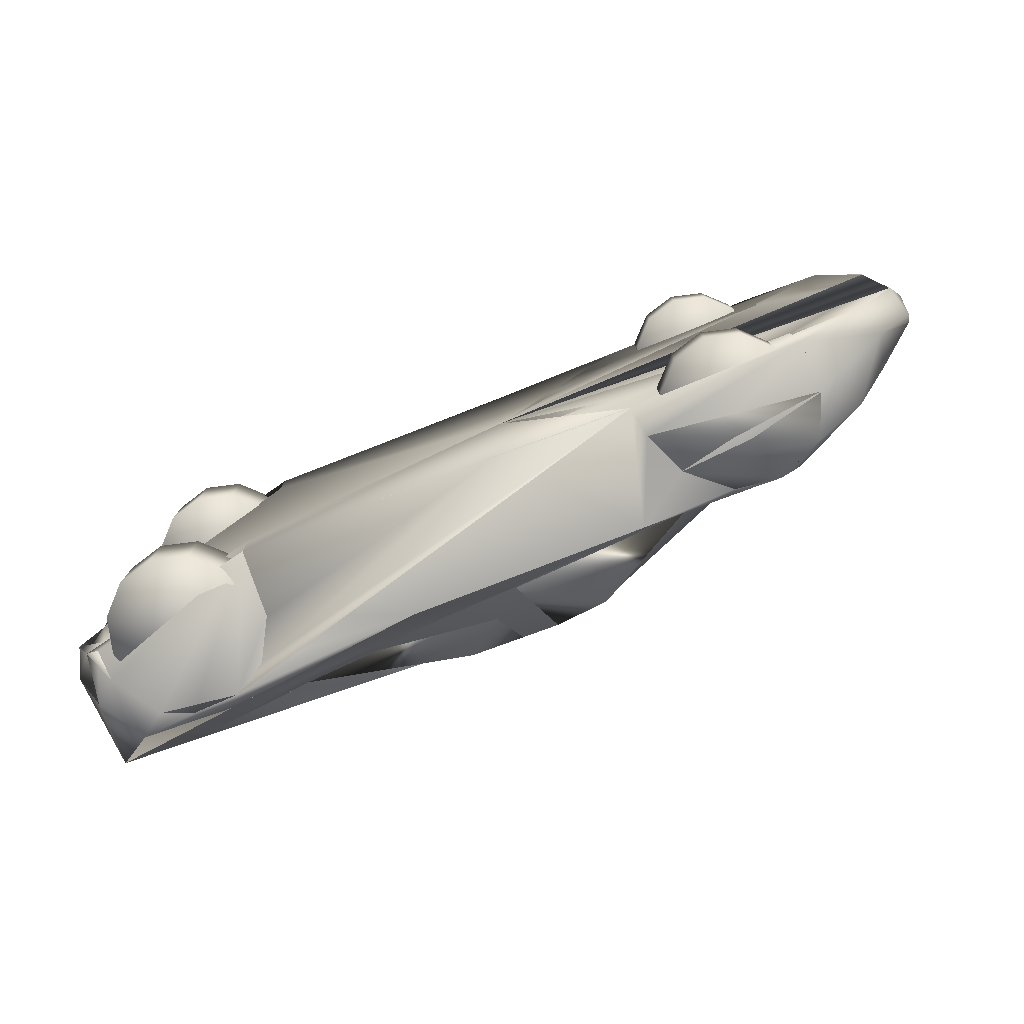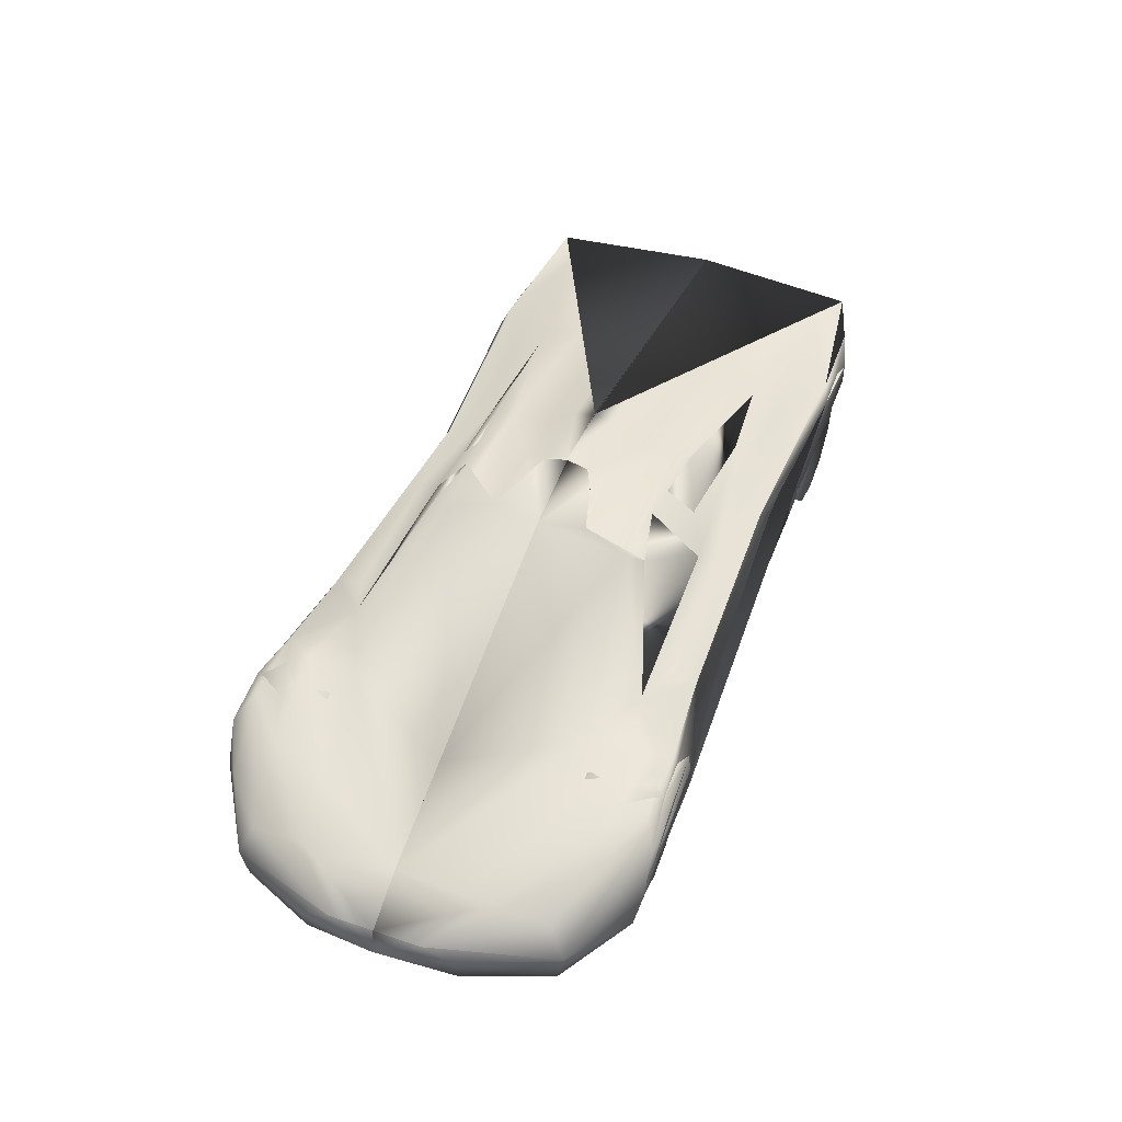
<metadata>
{"format":"obj","ext":"obj","renderer":"f3d","projection":"perspective","resolution":1024,"background":"white","views":[{"elev":-77.8,"azim":22.2,"up":"+Z"},{"elev":45.3,"azim":111.4,"up":"+Y"}]}
</metadata>
<code>
v 0.9176 0.05958 0.08064
v 0.8397 0.06261 0.03514
v 0.8405 0.1136 0.02503
v 0.8219 0.1587 0.02523
v 0.7755 0.1802 0.03059
v 0.7285 0.1743 0.03372
v 0.687 0.1382 0.03413
v 0.6685 0.09314 0.03737
v 0.6633 0.0613 0.03888
v 0.5242 0.05847 0.05374
v 0.2486 0.05321 0.06042
v 0.2445 0.1238 0.05708
v 0.2223 0.1647 0.04929
v 0.1873 0.1851 0.04444
v 0.139 0.1869 0.04626
v 0.1059 0.1739 0.04515
v 0.06595 0.09517 0.07366
v 0.05129 0.09517 0.08175
v 0.956 0.06696 0.1626
v 0.03005 0.1044 0.2412
v 0.03005 0.1057 0.1445
v 0.03005 0.09527 0.1348
v 0.8397 0.06261 0.1075
v 0.8405 0.139 0.1075
v 0.7755 0.1802 0.1075
v 0.687 0.1382 0.1075
v 0.6633 0.0613 0.1075
v 0.2486 0.05321 0.1075
v 0.2223 0.1647 0.1075
v 0.1059 0.1739 0.1075
v 0.06595 0.09517 0.1075
v 0.5242 0.05847 0.2412
v 0.9581 0.06989 0.2412
v 0.07262 0.1244 0.05162
v 0.9176 0.05958 0.4017
v 0.8397 0.06261 0.4472
v 0.8405 0.1136 0.4574
v 0.8219 0.1587 0.4572
v 0.7755 0.1802 0.4518
v 0.7285 0.1743 0.4487
v 0.687 0.1382 0.4483
v 0.6685 0.09314 0.445
v 0.6633 0.0613 0.4435
v 0.5242 0.05847 0.4286
v 0.2486 0.05321 0.422
v 0.2445 0.1238 0.4253
v 0.2223 0.1647 0.4331
v 0.1873 0.1851 0.4379
v 0.139 0.1869 0.4361
v 0.1059 0.1739 0.4372
v 0.06595 0.09517 0.4087
v 0.05129 0.09517 0.4006
v 0.956 0.06696 0.3198
v 0.03005 0.1044 0.2412
v 0.03005 0.1057 0.3378
v 0.03005 0.09527 0.3476
v 0.8397 0.06261 0.3749
v 0.8405 0.139 0.3749
v 0.7755 0.1802 0.3749
v 0.687 0.1382 0.3749
v 0.6633 0.0613 0.3749
v 0.2486 0.05321 0.3749
v 0.2223 0.1647 0.3749
v 0.1059 0.1739 0.3749
v 0.06595 0.09517 0.3749
v 0.5242 0.05847 0.2412
v 0.9581 0.06989 0.2412
v 0.07262 0.1244 0.4308
v 0.9192 0.09132 0.07427
v 0.969 0.1169 0.2412
v 0.9669 0.1136 0.1939
v 0.9581 0.06994 0.2412
v 0.975 0.091 0.2412
v 0.9654 0.1011 0.1643
v 0.9559 0.06694 0.1627
v 0.9192 0.09132 0.4081
v 0.969 0.1169 0.2412
v 0.9669 0.1136 0.2885
v 0.9581 0.06994 0.2412
v 0.975 0.091 0.2412
v 0.9654 0.1011 0.3181
v 0.9559 0.06694 0.3197
v 0.6314 0.18 0.04768
v 0.7218 0.1797 0.03878
v 0.7958 0.1789 0.03999
v 0.8744 0.1461 0.05213
v 0.6741 0.1904 0.08903
v 0.969 0.1169 0.2412
v 0.9171 0.1442 0.2412
v 0.8133 0.1808 0.2412
v 0.5631 0.2676 0.2412
v 0.482 0.2827 0.2412
v 0.5649 0.2578 0.1278
v 0.5661 0.2601 0.1493
v 0.5575 0.2726 0.1925
v 0.5029 0.274 0.2085
v 0.4858 0.2805 0.2181
v 0.7451 0.1827 0.122
v 0.8555 0.1581 0.1409
v 0.9173 0.1381 0.1458
v 0.9669 0.1136 0.1938
v 0.9118 0.1283 0.09015
v 0.7449 0.1891 0.07327
v 0.8375 0.1694 0.07853
v 0.6314 0.18 0.4347
v 0.7218 0.1797 0.4436
v 0.7958 0.1789 0.4424
v 0.8744 0.1461 0.4303
v 0.6741 0.1904 0.3934
v 0.969 0.1169 0.2412
v 0.9171 0.1442 0.2412
v 0.8133 0.1808 0.2412
v 0.5631 0.2676 0.2412
v 0.482 0.2827 0.2412
v 0.5649 0.2578 0.3546
v 0.5661 0.2601 0.3331
v 0.5575 0.2726 0.2899
v 0.5029 0.274 0.2738
v 0.4858 0.2805 0.2642
v 0.7451 0.1827 0.3604
v 0.8555 0.1581 0.3415
v 0.9173 0.1381 0.3366
v 0.9669 0.1136 0.2885
v 0.9118 0.1283 0.3922
v 0.7449 0.1891 0.4091
v 0.8375 0.1694 0.4039
v 0.02732 0.2178 0.2413
v 0.04219 0.217 0.1348
v 0.04279 0.2152 0.06972
v 0.04017 0.1699 0.2412
v 0.04017 0.1699 0.1083
v 0.04532 0.1464 0.06679
v 0.05028 0.1546 0.1032
v 0.05028 0.1546 0.2412
v 0.025 0.1381 0.2412
v 0.025 0.1383 0.1177
v 0.02803 0.1202 0.09815
v 0.03005 0.1043 0.2412
v 0.03005 0.1057 0.1445
v 0.03005 0.09522 0.1349
v 0.02732 0.2178 0.2411
v 0.04219 0.217 0.3476
v 0.04279 0.2152 0.4127
v 0.04017 0.1699 0.2411
v 0.04017 0.1699 0.3741
v 0.04532 0.1464 0.4156
v 0.05028 0.1546 0.3792
v 0.05028 0.1546 0.2412
v 0.025 0.1381 0.2412
v 0.025 0.1383 0.3647
v 0.02803 0.1202 0.3842
v 0.03005 0.1043 0.2412
v 0.03005 0.1057 0.3379
v 0.03005 0.09522 0.3475
v 0.7551 0.1625 0.04212
v 0.7894 0.1533 0.04212
v 0.8146 0.1281 0.04212
v 0.8238 0.09375 0.04212
v 0.8146 0.05937 0.04212
v 0.7894 0.0342 0.04212
v 0.7551 0.025 0.04212
v 0.7207 0.0342 0.04212
v 0.6955 0.05937 0.04212
v 0.6863 0.09375 0.04212
v 0.6955 0.1281 0.04212
v 0.7207 0.1533 0.04212
v 0.7551 0.09375 0.04212
v 0.7551 0.1625 0.4403
v 0.7894 0.1533 0.4403
v 0.8146 0.1281 0.4403
v 0.8238 0.09375 0.4403
v 0.8146 0.05937 0.4403
v 0.7894 0.0342 0.4403
v 0.7551 0.025 0.4403
v 0.7207 0.0342 0.4403
v 0.6955 0.05937 0.4403
v 0.6863 0.09375 0.4403
v 0.6955 0.1281 0.4403
v 0.7207 0.1533 0.4403
v 0.7551 0.09375 0.4403
v 0.7551 0.1625 0.0866
v 0.7894 0.1533 0.0866
v 0.8146 0.1281 0.0866
v 0.8238 0.09375 0.0866
v 0.8146 0.05937 0.0866
v 0.7894 0.0342 0.0866
v 0.7551 0.025 0.0866
v 0.7207 0.0342 0.0866
v 0.6955 0.05937 0.0866
v 0.6863 0.09375 0.0866
v 0.6955 0.1281 0.0866
v 0.7207 0.1533 0.0866
v 0.7551 0.09375 0.0866
v 0.159 0.1757 0.05748
v 0.1964 0.1657 0.05748
v 0.2238 0.1383 0.05748
v 0.2338 0.1009 0.05748
v 0.2238 0.06352 0.05748
v 0.1964 0.03612 0.05748
v 0.159 0.02611 0.05748
v 0.1216 0.03612 0.05748
v 0.09416 0.06352 0.05748
v 0.08415 0.1009 0.05748
v 0.09416 0.1383 0.05748
v 0.1216 0.1657 0.05748
v 0.159 0.1757 0.1222
v 0.1964 0.1657 0.1222
v 0.2238 0.1383 0.1222
v 0.2338 0.1009 0.1222
v 0.2238 0.06352 0.1222
v 0.1964 0.03612 0.1222
v 0.159 0.02611 0.1222
v 0.1216 0.03612 0.1222
v 0.09416 0.06352 0.1222
v 0.08415 0.1009 0.1222
v 0.09416 0.1383 0.1222
v 0.1216 0.1657 0.1222
v 0.159 0.1009 0.1222
v 0.7551 0.1625 0.3958
v 0.7894 0.1533 0.3958
v 0.8146 0.1281 0.3958
v 0.8238 0.09375 0.3958
v 0.8146 0.05937 0.3958
v 0.7894 0.0342 0.3958
v 0.7551 0.025 0.3958
v 0.7207 0.0342 0.3958
v 0.6955 0.05937 0.3958
v 0.6863 0.09375 0.3958
v 0.6955 0.1281 0.3958
v 0.7207 0.1533 0.3958
v 0.7551 0.09375 0.3958
v 0.159 0.1757 0.4249
v 0.1964 0.1657 0.4249
v 0.2238 0.1383 0.4249
v 0.2338 0.1009 0.4249
v 0.2238 0.06352 0.4249
v 0.1964 0.03612 0.4249
v 0.159 0.02611 0.4249
v 0.1216 0.03612 0.4249
v 0.09416 0.06352 0.4249
v 0.08415 0.1009 0.4249
v 0.09416 0.1383 0.4249
v 0.1216 0.1657 0.4249
v 0.159 0.1757 0.3602
v 0.1964 0.1657 0.3602
v 0.2238 0.1383 0.3602
v 0.2338 0.1009 0.3602
v 0.2238 0.06352 0.3602
v 0.1964 0.03612 0.3602
v 0.159 0.02611 0.3602
v 0.1216 0.03612 0.3602
v 0.09416 0.06352 0.3602
v 0.08415 0.1009 0.3602
v 0.09416 0.1383 0.3602
v 0.1216 0.1657 0.3602
v 0.159 0.1009 0.3602
v 0.159 0.1009 0.05748
v 0.159 0.1009 0.4249
v 0.07748 0.1938 0.05516
v 0.1749 0.1975 0.05061
v 0.381 0.179 0.06072
v 0.4851 0.2002 0.0956
v 0.2428 0.218 0.1157
v 0.4123 0.2608 0.134
v 0.507 0.2656 0.1406
v 0.631 0.1844 0.0741
v 0.4853 0.1947 0.07612
v 0.2491 0.2047 0.08661
v 0.1525 0.2198 0.08573
v 0.08288 0.2118 0.08998
v 0.07809 0.2197 0.1348
v 0.194 0.2172 0.1529
v 0.4127 0.2604 0.1531
v 0.5661 0.26 0.1493
v 0.5575 0.2726 0.1925
v 0.5029 0.2741 0.2085
v 0.4858 0.2805 0.2182
v 0.4078 0.2781 0.2204
v 0.1638 0.2339 0.2206
v 0.06705 0.2214 0.2206
v 0.06995 0.2188 0.1997
v 0.1698 0.2227 0.2034
v 0.4216 0.2698 0.198
v 0.4794 0.2746 0.1965
v 0.48 0.2836 0.2407
v 0.4039 0.2804 0.2418
v 0.162 0.2364 0.2422
v 0.06498 0.2226 0.2424
v 0.04215 0.217 0.1348
v 0.3665 0.1997 0.09848
v 0.07748 0.1938 0.4272
v 0.1749 0.1975 0.4318
v 0.381 0.179 0.4217
v 0.4851 0.2002 0.3868
v 0.2428 0.218 0.3667
v 0.4123 0.2608 0.3484
v 0.507 0.2656 0.3418
v 0.631 0.1844 0.4083
v 0.4853 0.1947 0.4063
v 0.2491 0.2047 0.3958
v 0.1525 0.2198 0.3967
v 0.08288 0.2118 0.3924
v 0.07809 0.2197 0.3476
v 0.194 0.2172 0.3295
v 0.4127 0.2604 0.3293
v 0.5661 0.26 0.3331
v 0.5575 0.2726 0.2899
v 0.5029 0.2741 0.2739
v 0.4858 0.2805 0.2642
v 0.4078 0.2781 0.262
v 0.1638 0.2339 0.2618
v 0.06705 0.2214 0.2618
v 0.06995 0.2188 0.2827
v 0.1698 0.2227 0.279
v 0.4216 0.2698 0.2844
v 0.4794 0.2746 0.2859
v 0.48 0.2836 0.2417
v 0.4039 0.2804 0.2406
v 0.162 0.2364 0.2402
v 0.06498 0.2226 0.24
v 0.04215 0.217 0.3476
v 0.3665 0.1997 0.3839
v 0.8397 0.06258 0.03517
v 0.8405 0.1136 0.025
v 0.8219 0.1587 0.02526
v 0.7755 0.1802 0.03059
v 0.7285 0.1743 0.03376
v 0.6871 0.1382 0.03411
v 0.6686 0.09312 0.03737
v 0.6633 0.06126 0.03887
v 0.5241 0.05843 0.0537
v 0.2487 0.05325 0.06046
v 0.2444 0.1237 0.05706
v 0.2223 0.1647 0.04934
v 0.1873 0.1851 0.04443
v 0.139 0.1869 0.04628
v 0.1059 0.1739 0.04515
v 0.07265 0.1244 0.05161
v 0.06598 0.09515 0.07369
v 0.0513 0.09517 0.08175
v 0.04534 0.1464 0.0668
v 0.04282 0.2151 0.06973
v 0.07745 0.1939 0.05518
v 0.1749 0.1975 0.05063
v 0.381 0.179 0.0607
v 0.6314 0.18 0.04769
v 0.6741 0.1904 0.08901
v 0.4852 0.2002 0.09564
v 0.2428 0.218 0.1157
v 0.4123 0.2608 0.134
v 0.507 0.2656 0.1406
v 0.5649 0.2578 0.1278
v 0.8397 0.06258 0.4472
v 0.8405 0.1136 0.4574
v 0.8219 0.1587 0.4571
v 0.7755 0.1802 0.4518
v 0.7285 0.1743 0.4486
v 0.6871 0.1382 0.4483
v 0.6686 0.09312 0.445
v 0.6633 0.06126 0.4435
v 0.5241 0.05843 0.4287
v 0.2487 0.05325 0.4219
v 0.2444 0.1237 0.4253
v 0.2223 0.1647 0.433
v 0.1873 0.1851 0.438
v 0.139 0.1869 0.4361
v 0.1059 0.1739 0.4372
v 0.07265 0.1244 0.4308
v 0.06598 0.09515 0.4087
v 0.0513 0.09517 0.4006
v 0.04534 0.1464 0.4156
v 0.04282 0.2151 0.4127
v 0.07745 0.1939 0.4272
v 0.1749 0.1975 0.4318
v 0.381 0.179 0.4217
v 0.6314 0.18 0.4347
v 0.6741 0.1904 0.3934
v 0.4852 0.2002 0.3867
v 0.2428 0.218 0.3667
v 0.4123 0.2608 0.3484
v 0.507 0.2656 0.3418
v 0.5649 0.2578 0.3546
v 0.02746 0.1685 0.1889
v 0.02746 0.1671 0.2913
v 0.02746 0.1387 0.2913
v 0.02746 0.1387 0.1889
v 0.9176 0.05958 0.08064
v 0.9176 0.05958 0.4017
v 0.5649 0.2578 0.1278
v 0.5649 0.2578 0.3546
v 0.04279 0.2152 0.06972
v 0.02732 0.2178 0.2413
v 0.04279 0.2152 0.4127
v 0.02732 0.2178 0.2411
f 23 2 387
f 19 23 387
f 31 18 17
f 22 18 31
f 21 22 31
f 20 21 31
f 20 31 28
f 20 28 32
f 28 11 32
f 32 11 10
f 32 10 9
f 32 27 23
f 2 23 24
f 3 2 24
f 3 24 4
f 24 25 4
f 25 5 4
f 25 6 5
f 26 6 25
f 26 7 6
f 26 8 7
f 26 9 8
f 26 27 9
f 11 28 29
f 11 29 12
f 12 29 13
f 29 14 13
f 15 14 29
f 30 15 29
f 30 16 15
f 31 17 30
f 25 27 26
f 33 23 19
f 27 23 33
f 32 27 33
f 24 27 25
f 28 31 29
f 17 34 30
f 30 34 16
f 29 31 30
f 388 36 57
f 388 57 53
f 51 52 65
f 65 52 56
f 65 56 55
f 65 55 54
f 62 65 54
f 66 62 54
f 66 45 62
f 44 45 66
f 43 44 66
f 57 61 66
f 58 57 36
f 58 36 37
f 38 58 37
f 38 59 58
f 38 39 59
f 39 40 59
f 59 40 60
f 40 41 60
f 41 42 60
f 42 43 60
f 43 61 60
f 63 62 45
f 46 63 45
f 47 63 46
f 47 48 63
f 63 48 49
f 63 49 64
f 49 50 64
f 64 51 65
f 60 61 59
f 53 57 67
f 67 57 61
f 67 61 66
f 59 61 58
f 63 65 62
f 64 68 51
f 50 68 64
f 64 65 63
f 73 71 70
f 73 74 71
f 73 75 74
f 73 72 75
f 71 74 69
f 74 1 69
f 74 75 1
f 77 78 80
f 78 81 80
f 81 82 80
f 82 79 80
f 76 81 78
f 76 35 81
f 35 82 81
f 91 97 92
f 91 96 97
f 91 95 96
f 91 94 95
f 90 94 91
f 94 87 389
f 94 98 87
f 90 98 94
f 87 84 83
f 87 103 84
f 98 103 87
f 99 103 98
f 99 104 103
f 104 84 103
f 104 85 84
f 102 86 85
f 102 85 104
f 102 69 86
f 100 102 104
f 100 104 99
f 101 102 100
f 101 69 102
f 88 101 100
f 88 100 89
f 89 100 99
f 89 99 98
f 89 98 90
f 114 119 113
f 119 118 113
f 118 117 113
f 117 116 113
f 113 116 112
f 390 109 116
f 109 120 116
f 116 120 112
f 105 106 109
f 106 125 109
f 109 125 120
f 120 125 121
f 125 126 121
f 125 106 126
f 106 107 126
f 107 108 124
f 126 107 124
f 108 76 124
f 126 124 122
f 121 126 122
f 122 124 123
f 124 76 123
f 122 123 110
f 111 122 110
f 121 122 111
f 120 121 111
f 112 120 111
f 137 140 139
f 137 139 136
f 18 140 137
f 136 138 135
f 136 139 138
f 136 135 134
f 133 136 134
f 133 134 130
f 133 130 131
f 391 132 133
f 391 133 131
f 391 131 128
f 131 130 392
f 131 392 128
f 132 18 137
f 132 18 133
f 153 154 151
f 150 153 151
f 151 154 52
f 149 152 150
f 152 153 150
f 148 149 150
f 148 150 147
f 144 148 147
f 145 144 147
f 147 146 393
f 145 147 393
f 142 145 393
f 394 144 145
f 142 394 145
f 151 52 146
f 147 52 146
f 156 167 155
f 157 167 156
f 158 167 157
f 158 159 167
f 159 160 167
f 160 161 167
f 167 161 162
f 167 162 163
f 167 163 164
f 167 164 165
f 167 165 166
f 155 167 166
f 168 180 169
f 169 180 170
f 170 180 171
f 180 172 171
f 180 173 172
f 180 174 173
f 175 174 180
f 176 175 180
f 177 176 180
f 178 177 180
f 179 178 180
f 179 180 168
f 181 193 182
f 182 193 183
f 183 193 184
f 193 185 184
f 193 186 185
f 193 187 186
f 188 187 193
f 189 188 193
f 190 189 193
f 191 190 193
f 192 191 193
f 192 193 181
f 182 155 181
f 156 155 182
f 183 156 182
f 157 156 183
f 157 183 184
f 157 184 158
f 184 185 158
f 185 159 158
f 185 186 159
f 186 160 159
f 186 187 160
f 187 161 160
f 187 188 161
f 188 162 161
f 188 189 162
f 189 163 162
f 189 190 163
f 190 164 163
f 191 164 190
f 165 164 191
f 192 165 191
f 166 165 192
f 181 166 192
f 155 166 181
f 206 218 207
f 207 218 208
f 208 218 209
f 218 210 209
f 218 211 210
f 218 212 211
f 218 213 212
f 214 213 218
f 215 214 218
f 216 215 218
f 217 216 218
f 217 218 206
f 207 194 206
f 207 195 194
f 208 195 207
f 208 196 195
f 209 196 208
f 209 197 196
f 209 210 197
f 197 210 198
f 211 198 210
f 211 199 198
f 212 199 211
f 212 200 199
f 213 200 212
f 213 201 200
f 214 201 213
f 214 202 201
f 215 202 214
f 215 203 202
f 203 215 216
f 204 203 216
f 217 204 216
f 217 205 204
f 206 205 217
f 206 194 205
f 220 231 219
f 221 231 220
f 222 231 221
f 222 223 231
f 223 224 231
f 224 225 231
f 231 225 226
f 231 226 227
f 231 227 228
f 231 228 229
f 231 229 230
f 219 231 230
f 219 168 220
f 220 168 169
f 220 169 221
f 221 169 170
f 222 221 170
f 171 222 170
f 171 223 222
f 171 172 223
f 172 224 223
f 172 173 224
f 173 225 224
f 173 174 225
f 174 226 225
f 174 175 226
f 175 227 226
f 175 176 227
f 176 228 227
f 176 177 228
f 228 177 229
f 229 177 178
f 229 178 230
f 230 178 179
f 230 179 219
f 219 179 168
f 245 256 244
f 246 256 245
f 247 256 246
f 247 248 256
f 248 249 256
f 249 250 256
f 250 251 256
f 256 251 252
f 256 252 253
f 256 253 254
f 256 254 255
f 244 256 255
f 244 232 245
f 232 233 245
f 245 233 246
f 233 234 246
f 246 234 247
f 234 235 247
f 235 248 247
f 236 248 235
f 248 236 249
f 236 237 249
f 249 237 250
f 237 238 250
f 250 238 251
f 238 239 251
f 251 239 252
f 239 240 252
f 252 240 253
f 240 241 253
f 254 253 241
f 254 241 242
f 254 242 255
f 242 243 255
f 255 243 244
f 243 232 244
f 195 257 194
f 196 257 195
f 197 257 196
f 197 198 257
f 198 199 257
f 199 200 257
f 200 201 257
f 257 201 202
f 257 202 203
f 257 203 204
f 257 204 205
f 194 257 205
f 232 258 233
f 233 258 234
f 234 258 235
f 258 236 235
f 258 237 236
f 258 238 237
f 258 239 238
f 240 239 258
f 241 240 258
f 242 241 258
f 243 242 258
f 243 258 232
f 266 262 87
f 266 267 262
f 83 267 266
f 83 261 267
f 261 268 267
f 267 268 290
f 267 290 262
f 290 268 263
f 261 260 268
f 260 269 268
f 268 269 263
f 269 270 263
f 270 271 263
f 263 271 272
f 260 270 269
f 260 259 270
f 259 129 270
f 129 271 270
f 129 289 271
f 271 289 281
f 289 127 281
f 281 127 280
f 280 127 288
f 271 282 272
f 271 281 282
f 282 281 279
f 281 280 279
f 279 280 287
f 280 288 287
f 286 279 287
f 278 282 279
f 283 282 278
f 272 282 283
f 273 272 283
f 263 272 273
f 264 263 273
f 265 264 273
f 265 273 274
f 93 265 274
f 274 273 275
f 273 284 275
f 273 283 284
f 275 284 276
f 284 277 276
f 284 283 277
f 283 278 277
f 277 278 285
f 278 286 285
f 278 279 286
f 262 290 263
f 83 266 87
f 109 294 298
f 294 299 298
f 298 299 105
f 299 293 105
f 299 300 293
f 322 300 299
f 294 322 299
f 295 300 322
f 300 292 293
f 300 301 292
f 295 301 300
f 295 302 301
f 295 303 302
f 304 303 295
f 301 302 292
f 302 291 292
f 302 143 291
f 302 303 143
f 303 321 143
f 313 321 303
f 313 141 321
f 312 141 313
f 320 141 312
f 304 314 303
f 314 313 303
f 311 313 314
f 311 312 313
f 319 312 311
f 319 320 312
f 319 311 318
f 311 314 310
f 310 314 315
f 315 314 304
f 315 304 305
f 305 304 295
f 305 295 296
f 305 296 297
f 306 305 297
f 306 297 115
f 307 305 306
f 307 316 305
f 316 315 305
f 308 316 307
f 308 309 316
f 309 315 316
f 309 310 315
f 317 310 309
f 317 318 310
f 318 311 310
f 295 322 294
f 109 298 105
f 69 1 323
f 69 323 324
f 69 324 86
f 86 324 325
f 86 325 85
f 325 326 85
f 85 326 84
f 326 327 84
f 327 346 84
f 327 328 346
f 328 329 346
f 329 330 346
f 330 331 346
f 346 331 345
f 331 332 345
f 345 335 344
f 345 334 335
f 345 333 334
f 345 332 333
f 335 336 344
f 344 336 343
f 336 337 343
f 337 338 343
f 343 338 341
f 339 340 341
f 338 339 341
f 347 348 352
f 352 348 351
f 351 348 350
f 348 349 350
f 343 341 342
f 353 35 76
f 354 353 76
f 108 354 76
f 355 354 108
f 107 355 108
f 107 356 355
f 106 356 107
f 106 357 356
f 106 376 357
f 376 358 357
f 376 359 358
f 376 360 359
f 376 361 360
f 375 361 376
f 375 362 361
f 374 365 375
f 365 364 375
f 364 363 375
f 363 362 375
f 374 366 365
f 373 366 374
f 373 367 366
f 373 368 367
f 371 368 373
f 371 370 369
f 371 369 368
f 382 378 377
f 381 378 382
f 380 378 381
f 380 379 378
f 372 371 373
f 383 386 384
f 386 385 384
f 5 6 7
f 4 5 7
f 4 7 8
f 387 2 3
f 8 9 27
f 3 4 8
f 19 387 3
f 32 33 19
f 34 17 18
f 10 11 12
f 34 18 22
f 10 12 13
f 9 10 13
f 9 13 14
f 32 9 14
f 16 34 22
f 21 20 32
f 14 15 16
f 16 22 21
f 41 40 39
f 41 39 38
f 42 41 38
f 37 36 388
f 61 43 42
f 42 38 37
f 37 388 53
f 53 67 66
f 52 51 68
f 46 45 44
f 56 52 68
f 47 46 44
f 47 44 43
f 48 47 43
f 48 43 66
f 56 68 50
f 66 54 55
f 50 49 48
f 55 56 50
f 262 263 264
f 262 264 265
f 87 262 265
f 326 325 324
f 327 326 324
f 328 327 324
f 328 324 323
f 329 328 323
f 330 329 323
f 335 334 333
f 335 333 332
f 336 335 332
f 337 336 332
f 338 337 332
f 339 338 332
f 330 323 1
f 330 1 75
f 330 75 72
f 389 87 265
f 342 341 340
f 389 265 93
f 94 389 93
f 95 94 93
f 127 289 129
f 340 339 332
f 71 69 101
f 70 71 101
f 70 101 88
f 286 287 288
f 342 340 332
f 72 73 70
f 277 285 286
f 331 330 72
f 129 259 260
f 332 331 72
f 332 72 70
f 343 342 332
f 344 343 332
f 344 332 70
f 88 89 90
f 90 91 92
f 88 90 92
f 88 92 97
f 70 88 97
f 286 288 127
f 286 127 129
f 83 84 346
f 83 346 345
f 261 83 345
f 296 295 294
f 297 296 294
f 297 294 109
f 354 355 356
f 354 356 357
f 354 357 358
f 353 354 358
f 353 358 359
f 353 359 360
f 363 364 365
f 362 363 365
f 362 365 366
f 362 366 367
f 362 367 368
f 362 368 369
f 35 353 360
f 82 35 360
f 79 82 360
f 297 109 390
f 297 390 116
f 297 116 117
f 370 371 372
f 143 321 141
f 362 369 370
f 123 76 78
f 123 78 77
f 110 123 77
f 320 319 318
f 362 370 372
f 77 80 79
f 318 317 309
f 79 360 361
f 292 291 143
f 79 361 362
f 77 79 362
f 362 372 373
f 362 373 374
f 77 362 374
f 112 111 110
f 114 113 112
f 114 112 110
f 119 114 110
f 119 110 77
f 141 320 318
f 143 141 318
f 376 106 105
f 375 376 105
f 375 105 293
f 130 134 135
f 138 139 140
f 130 135 138
f 392 130 138
f 140 18 133
f 133 136 137
f 138 140 133
f 138 133 137
f 137 132 391
f 137 391 128
f 149 148 144
f 154 153 152
f 152 149 144
f 152 144 394
f 147 52 154
f 151 150 147
f 147 154 152
f 151 147 152
f 393 146 151
f 142 393 151
f 347 352 351
f 351 350 349
f 347 351 349
f 348 347 349
f 381 382 377
f 379 380 381
f 379 381 377
f 379 377 378
f 385 386 383
f 384 385 383

</code>
